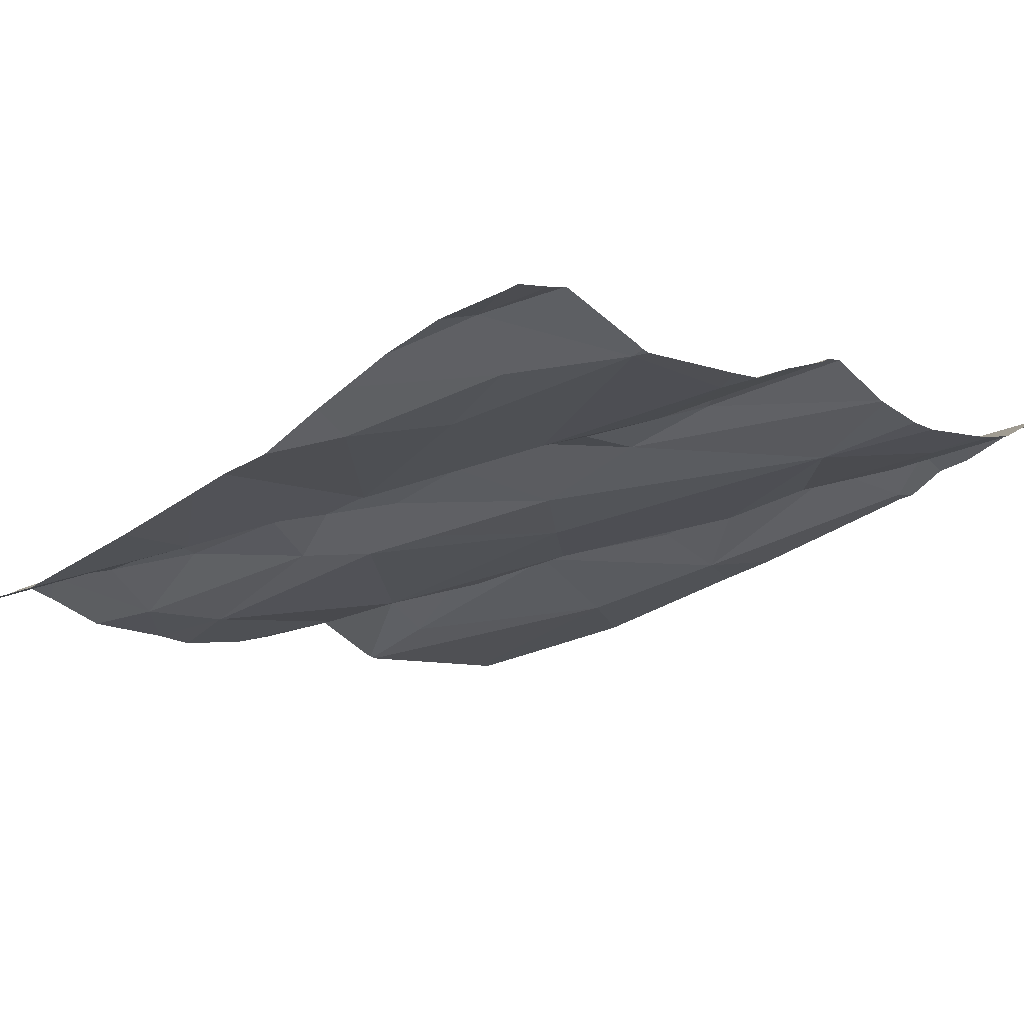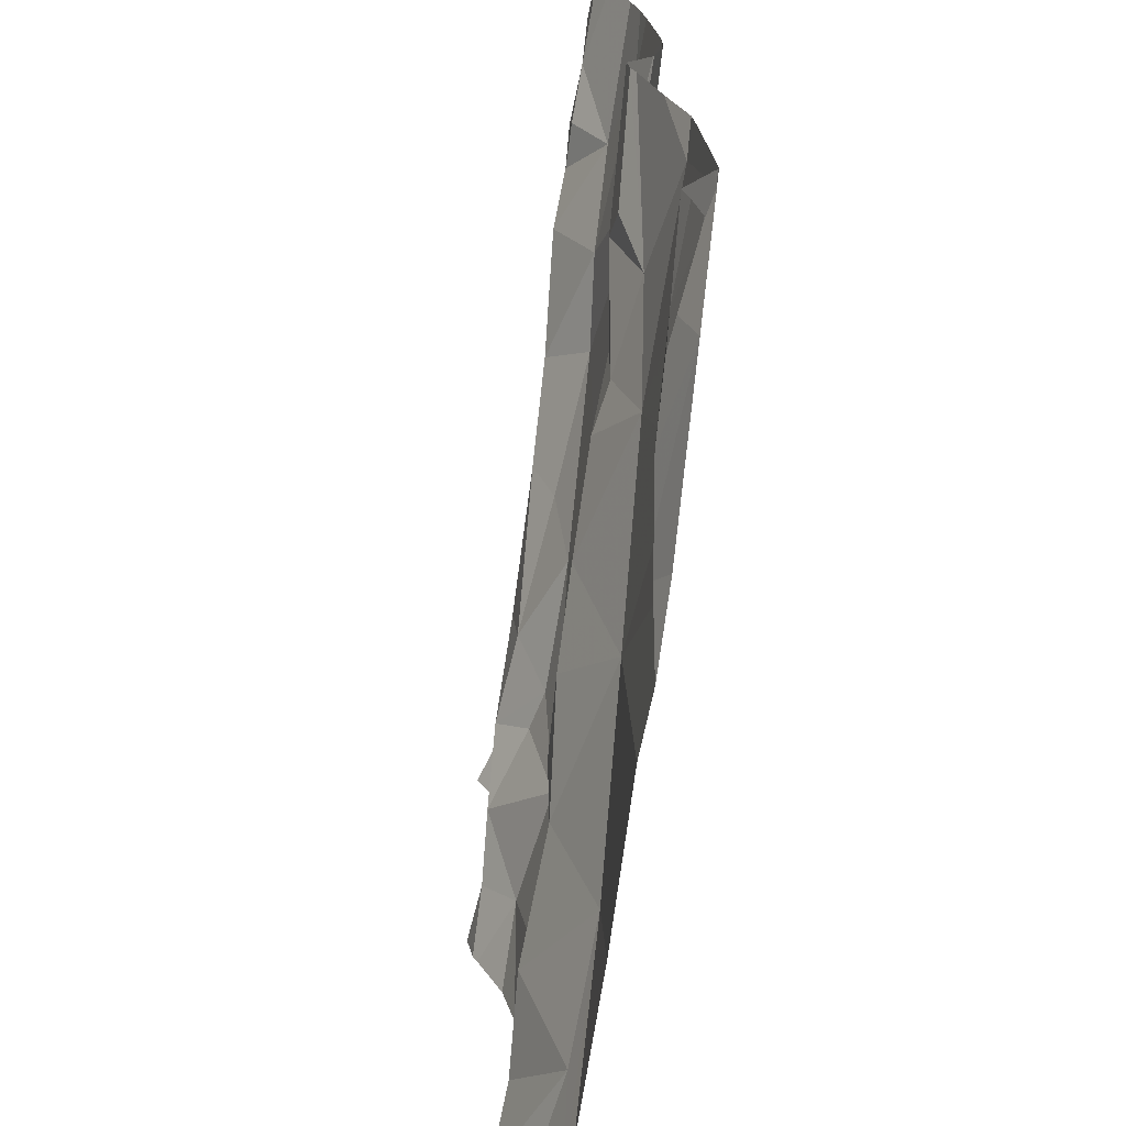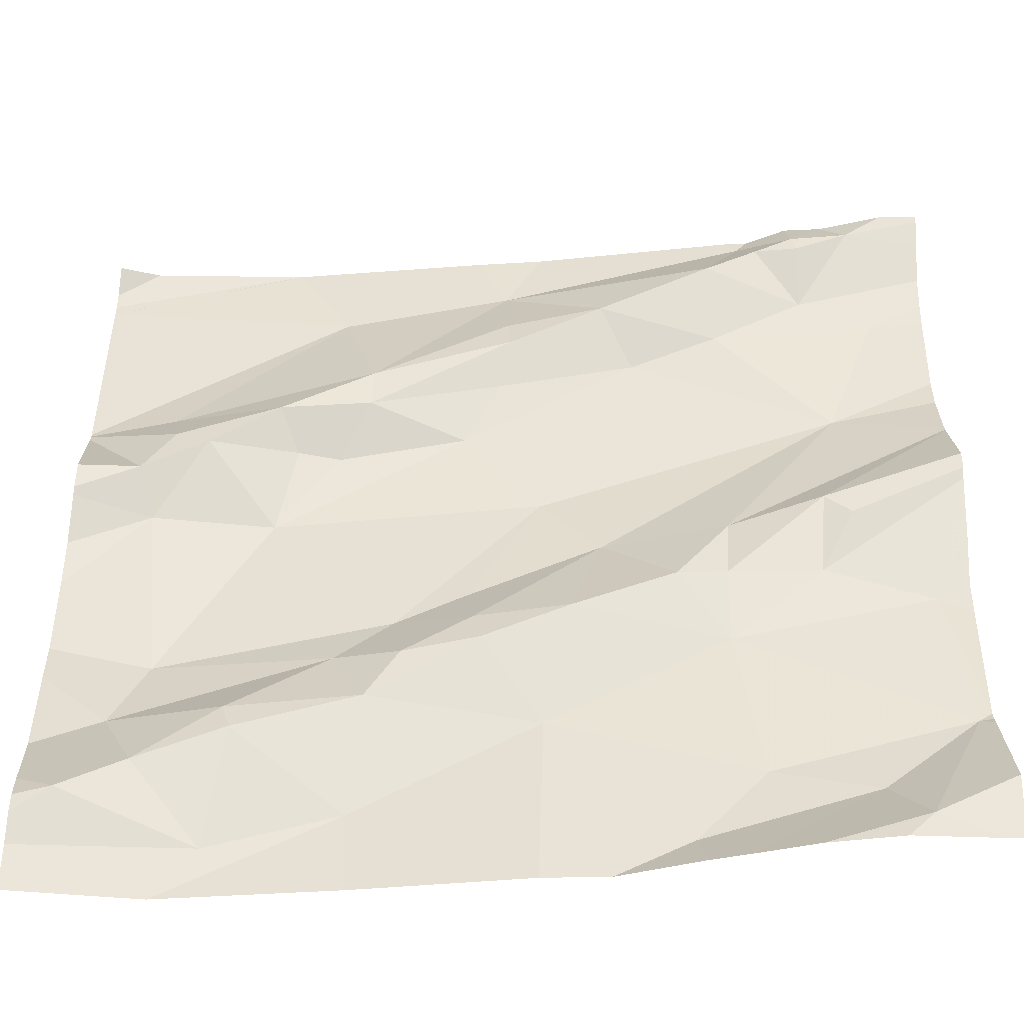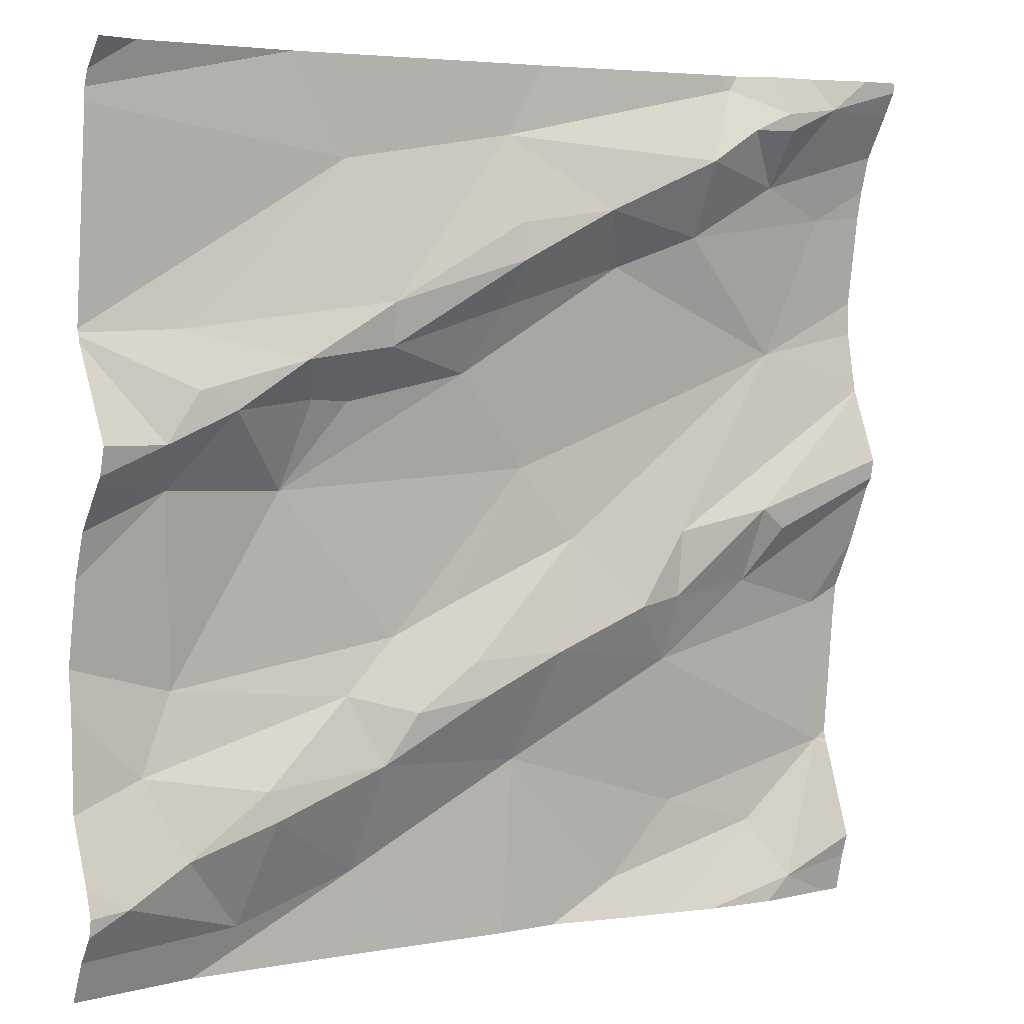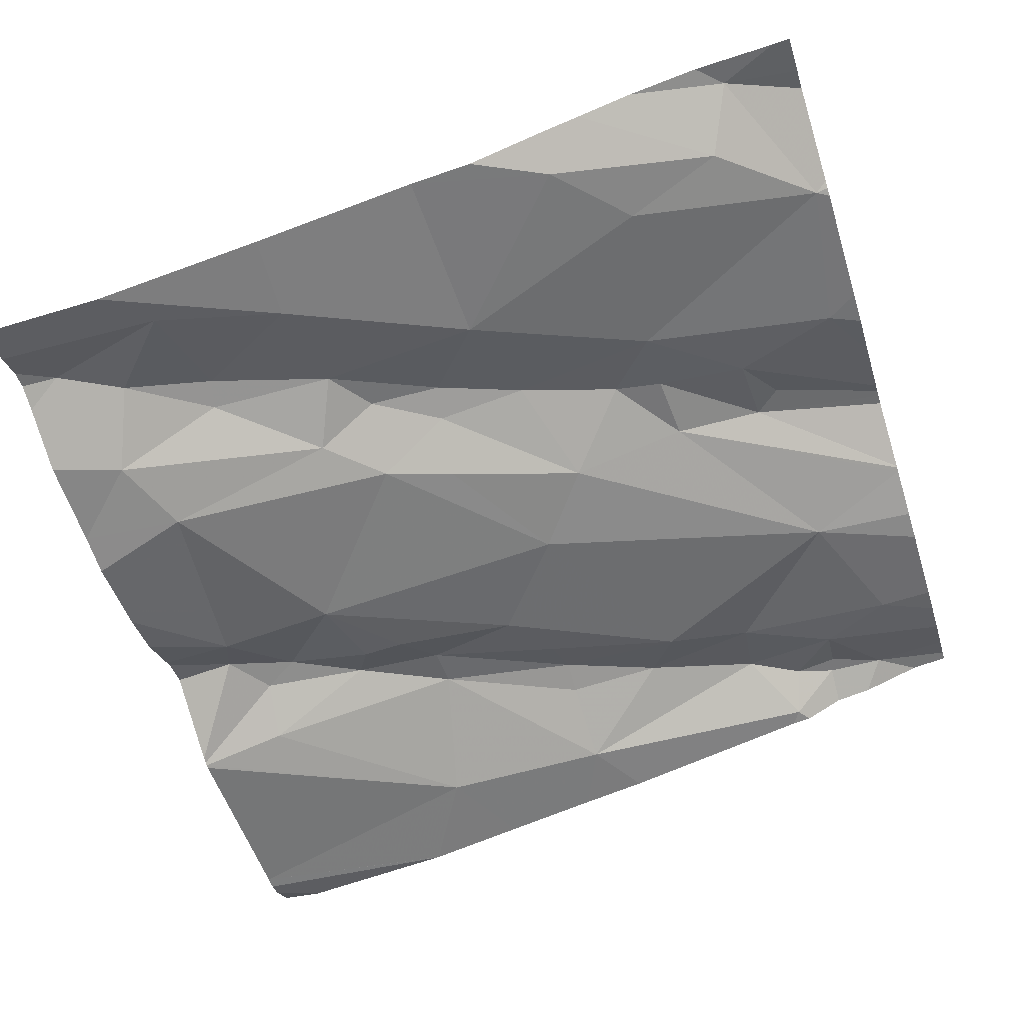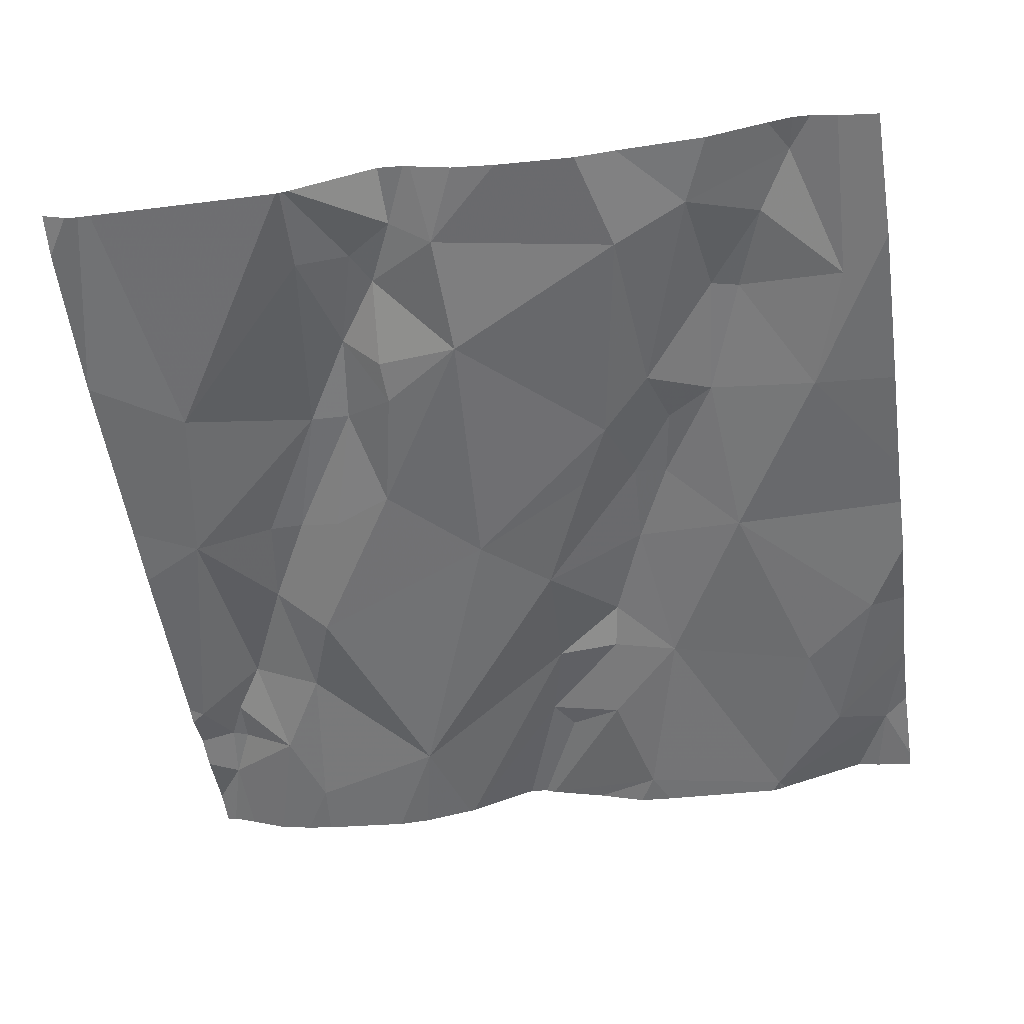
<metadata>
{"format":"obj","ext":"obj","renderer":"f3d","projection":"perspective","resolution":1024,"background":"white","views":[{"elev":-14.8,"azim":44.5,"up":"+Z"},{"elev":-68.6,"azim":71.6,"up":"+Y"},{"elev":-50.9,"azim":-5.8,"up":"+Y"},{"elev":4.6,"azim":-40.9,"up":"+Y"},{"elev":-58.3,"azim":17.4,"up":"+Z"},{"elev":-64.4,"azim":-81.6,"up":"+Z"}]}
</metadata>
<code>
v -46.8 248.5 501.3
v -46.72 248.5 501.2
v -46.87 248.5 501.3
v -45.95 249.3 501.5
v -45.95 249 501.4
v -46.72 248.6 501.3
v -46.61 248.7 501.3
v -46.58 248.6 501.3
v -45.95 248.6 501.4
v -46.83 248.6 501.2
v -45.95 248.9 501.4
v -46.84 249 501.3
v -45.95 248.9 501.4
v -45.95 249 501.4
v -46.82 248.9 501.3
v -46.86 249.4 501.3
v -46.71 248.6 501.3
v -46.59 248.5 501.3
v -46.8 248.7 501.2
v -45.95 248.4 501.4
v -45.95 249.3 501.4
v -46.55 248.8 501.3
v -46.81 249.1 501.3
v -46.8 249 501.3
v -45.95 248.5 501.4
v -45.95 248.9 501.4
v -46.69 248.9 501.3
v -46.77 249 501.3
v -46.69 249.4 501.3
v -46.67 249 501.3
v -46.63 249.3 501.3
v -46.54 248.7 501.3
v -46.69 249 501.3
v -46.59 249.1 501.3
v -46.59 249.1 501.3
v -46.62 249 501.3
v -46.4 248.9 501.3
v -46.48 249 501.3
v -46.08 248.8 501.4
v -46.11 248.8 501.4
v -46.1 248.9 501.4
v -46.2 249.2 501.4
v -46.21 249.3 501.4
v -46.1 249.2 501.4
v -46.21 248.7 501.3
v -46.26 248.8 501.4
v -46.21 248.8 501.4
v -46.33 249.2 501.4
v -46.44 249.3 501.3
v -46.07 248.4 501.4
v -46.14 248.4 501.4
v -46.04 248.4 501.4
v -45.97 248.4 501.4
v -46.15 249.3 501.4
v -46.16 249.3 501.4
v -46.2 248.4 501.3
v -46.77 248.4 501.2
v -46.04 249.3 501.4
v -46.2 248.8 501.4
v -46.07 249 501.4
v -46.25 248.4 501.3
v -46.33 248.4 501.3
v -46.4 249.4 501.4
v -46.4 248.6 501.3
v -46.17 249.4 501.4
v -46.47 249.4 501.3
v -45.99 248.8 501.4
v -45.97 248.6 501.4
v -46.07 248.5 501.3
v -46.18 248.5 501.3
v -46.33 248.8 501.3
v -46.48 248.8 501.3
v -46.47 248.7 501.3
v -46.37 248.7 501.4
v -46.4 248.4 501.3
v -46.89 248.4 501.2
v -46.11 249.4 501.4
v -46.46 248.7 501.3
v -46.25 248.4 501.3
v -46.45 248.4 501.3
v -46.44 249.2 501.4
v -46.44 249.2 501.4
v -46.02 249.2 501.4
v -46.44 249.1 501.3
v -46.29 249.1 501.4
v -46.11 249.3 501.4
v -46.58 248.4 501.3
v -45.96 248.4 501.4
v -46.1 249.3 501.4
v -46.79 248.4 501.2
v -46.91 248.6 501.2
v -46.91 248.5 501.2
v -46.91 249 501.3
v -46.91 249.1 501.2
v -46.91 248.9 501.3
v -46.91 248.9 501.3
v -46.91 248.4 501.2
v -46.91 248.5 501.2
v -46.07 249.4 501.4
v -46.91 248.5 501.3
v -46.91 248.7 501.2
v -46.91 248.9 501.2
v -46.91 248.8 501.2
v -46.91 249.1 501.2
v -46.91 249.1 501.2
v -46.91 249.3 501.3
v -46.91 249.1 501.2
v -46.91 249.3 501.3
v -46.91 249.3 501.3
v -46.91 248.7 501.2
v -45.95 248.7 501.4
v -45.95 249 501.4
v -45.95 248.6 501.4
v -45.95 248.9 501.4
v -46.58 249.4 501.3
v -45.95 248.8 501.4
v -45.95 248.8 501.4
v -45.95 248.6 501.4
v -45.95 249.1 501.4
v -45.95 249.1 501.4
v -45.95 249.3 501.4
v -45.95 249.2 501.4
v -45.95 249.2 501.4
v -46.91 248.4 501.2
v -45.95 248.4 501.4
v -46.15 249.4 501.4
v -46.69 249.4 501.3
v -46.91 249.4 501.3
v -46.69 249.4 501.3
v -46.69 249.4 501.3
v -46 249.4 501.5
v -45.95 249.4 501.5
f 2 1 3
f 7 6 8
f 3 10 91
f 15 12 95
f 97 3 98
f 2 17 1
f 18 8 17
f 90 97 76
f 19 10 7
f 114 40 67
f 19 7 22
f 113 68 25
f 131 58 4
f 104 23 105
f 112 41 13
f 94 24 104
f 130 109 129
f 15 27 28
f 10 3 1
f 18 2 90
f 6 10 1
f 17 6 1
f 7 10 6
f 30 28 27
f 27 15 19
f 28 24 12
f 111 67 9
f 8 32 7
f 27 19 22
f 17 8 6
f 128 106 16
f 17 2 18
f 28 12 15
f 24 28 33
f 105 31 107
f 23 24 33
f 109 108 129
f 34 23 33
f 34 33 35
f 31 23 34
f 36 35 33
f 30 36 33
f 33 28 30
f 19 15 103
f 101 19 110
f 36 30 27
f 27 37 38
f 40 39 41
f 43 42 44
f 46 45 47
f 49 48 43
f 11 39 26
f 43 54 55
f 129 108 29
f 5 59 14
f 64 18 80
f 127 106 109
f 18 64 8
f 68 67 45
f 70 69 68
f 59 71 46
f 36 27 38
f 72 37 22
f 71 72 73
f 67 40 45
f 74 71 73
f 45 74 64
f 46 71 74
f 45 70 68
f 40 47 45
f 67 68 9
f 22 32 73
f 32 8 78
f 78 73 32
f 71 59 60
f 69 70 79
f 8 64 78
f 73 78 74
f 64 74 78
f 70 45 64
f 79 64 75
f 79 70 64
f 51 69 56
f 72 71 37
f 126 55 77
f 22 7 32
f 49 31 34
f 27 22 37
f 22 73 72
f 60 37 71
f 54 43 44
f 125 20 88
f 45 46 74
f 68 52 25
f 47 40 41
f 26 40 114
f 77 86 99
f 76 97 124
f 114 67 116
f 34 81 49
f 55 49 43
f 48 81 82
f 60 83 42
f 38 84 35
f 82 81 34
f 84 38 85
f 36 38 35
f 82 84 85
f 38 37 85
f 37 60 85
f 49 81 48
f 34 35 82
f 35 84 82
f 48 42 43
f 85 48 82
f 63 55 65
f 86 58 99
f 55 54 86
f 99 58 131
f 89 86 54
f 89 54 44
f 21 44 121
f 48 85 42
f 42 85 60
f 55 86 77
f 58 86 89
f 61 79 62
f 58 89 44
f 121 83 122
f 56 69 79
f 83 44 42
f 14 41 112
f 115 49 66
f 47 59 46
f 56 79 61
f 65 55 126
f 41 59 47
f 83 60 120
f 69 52 68
f 9 68 118
f 91 10 101
f 92 3 91
f 62 79 75
f 93 12 94
f 51 52 69
f 13 41 11
f 94 12 24
f 14 59 41
f 95 12 93
f 96 15 95
f 63 49 55
f 97 2 3
f 50 52 51
f 5 60 59
f 98 3 100
f 100 3 92
f 4 58 21
f 101 10 19
f 102 15 96
f 21 58 44
f 103 15 102
f 66 49 63
f 104 24 23
f 26 39 40
f 53 52 50
f 105 23 31
f 115 31 49
f 11 41 39
f 107 31 108
f 75 64 80
f 25 52 20
f 108 31 29
f 88 52 53
f 127 109 130
f 110 19 103
f 80 18 87
f 116 67 117
f 117 67 111
f 87 18 57
f 118 68 113
f 88 20 52
f 131 4 132
f 119 60 5
f 29 31 115
f 120 60 119
f 16 106 127
f 57 18 90
f 121 44 83
f 122 83 123
f 90 2 97
f 123 83 120

</code>
